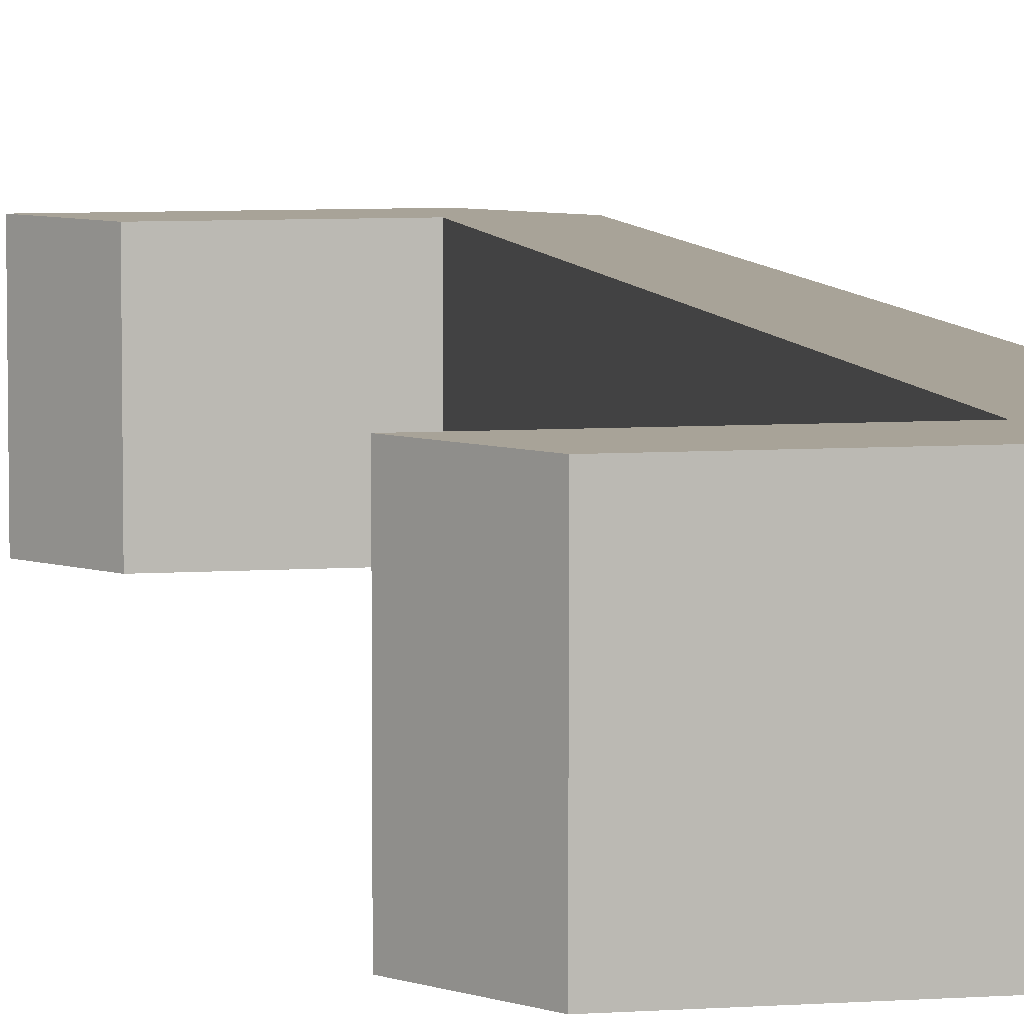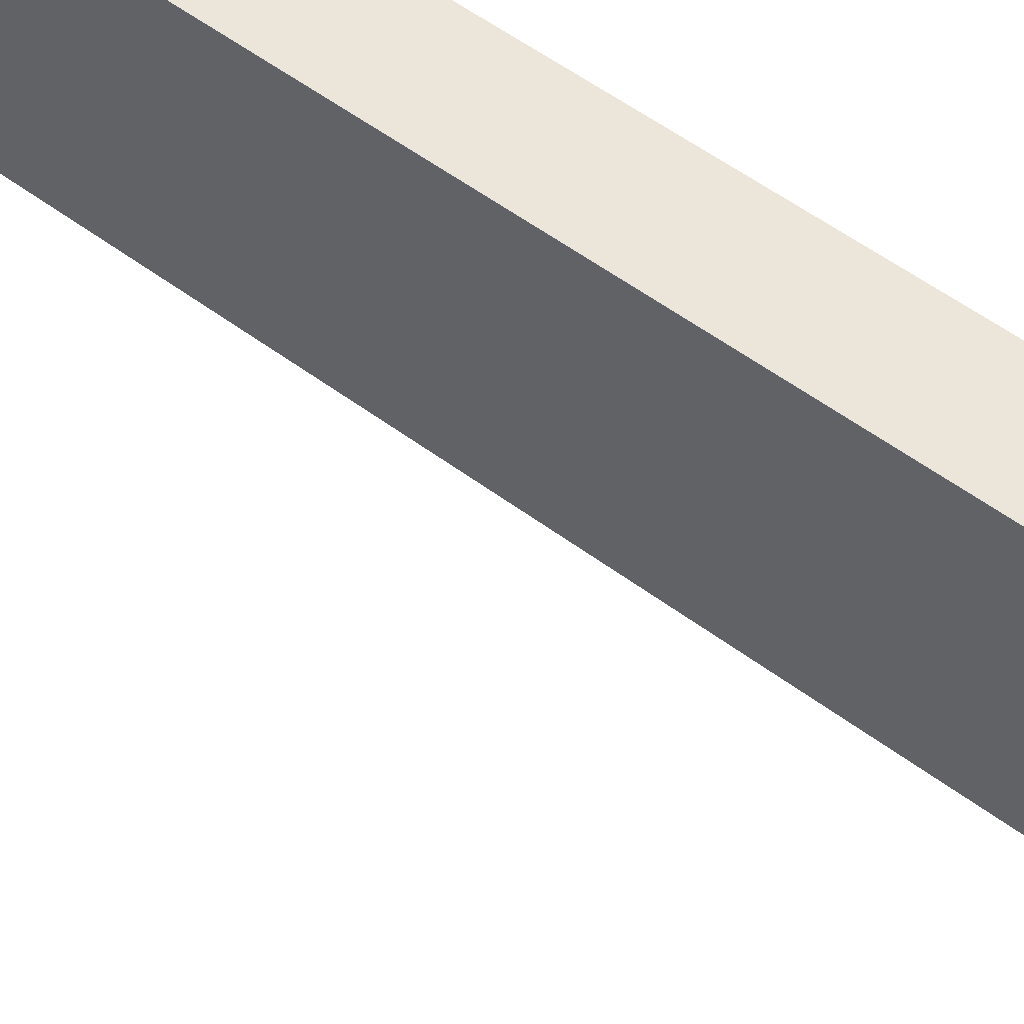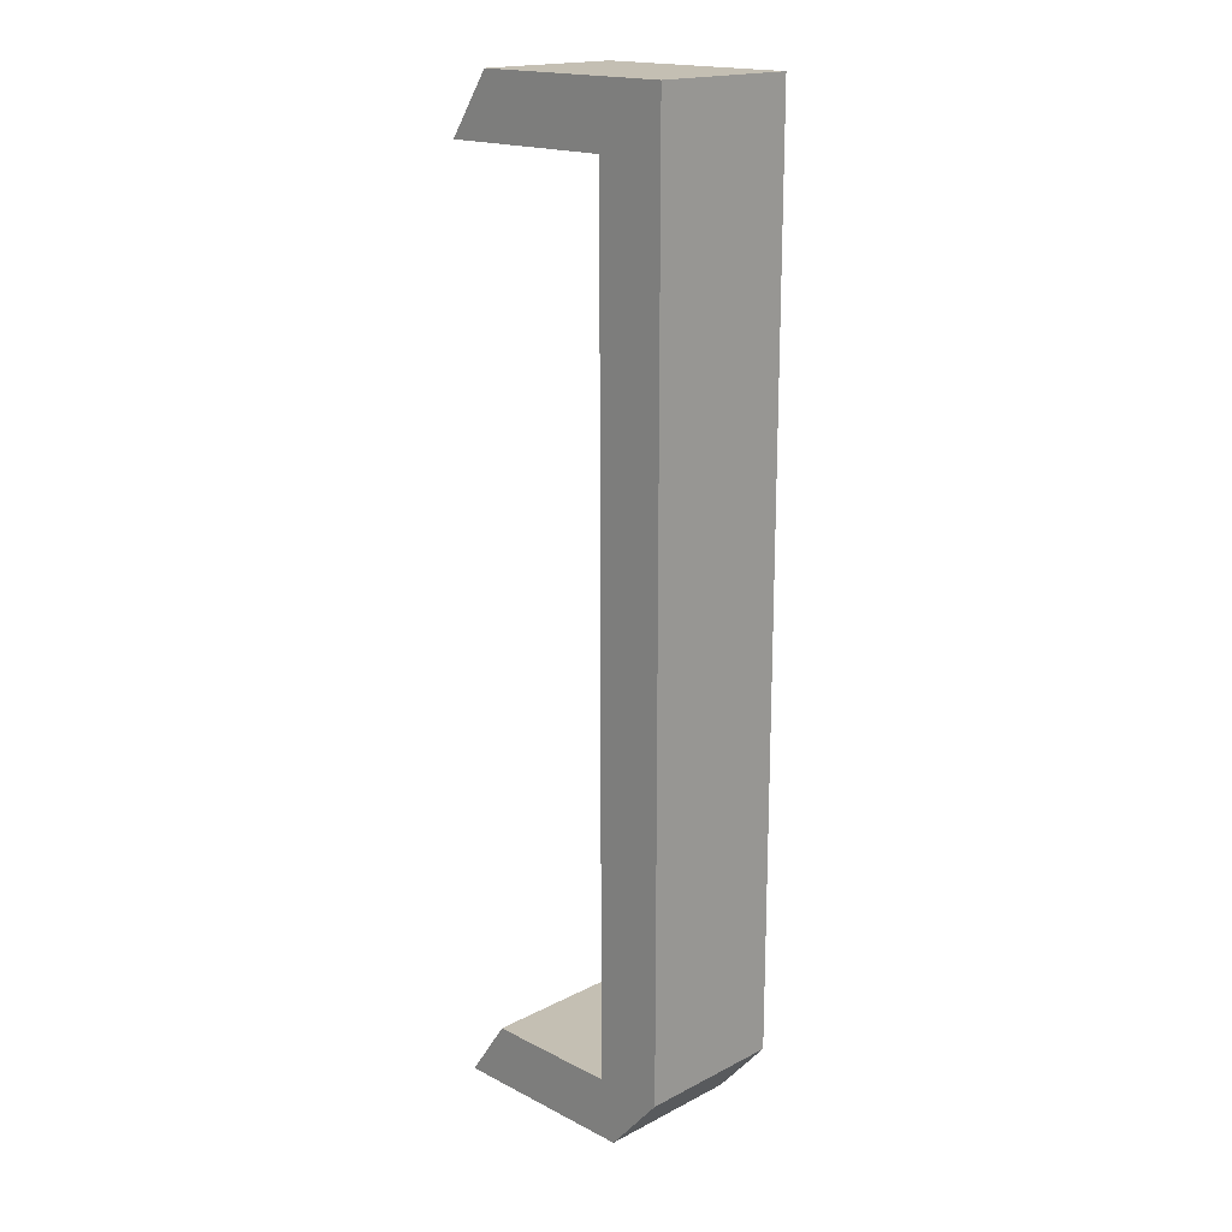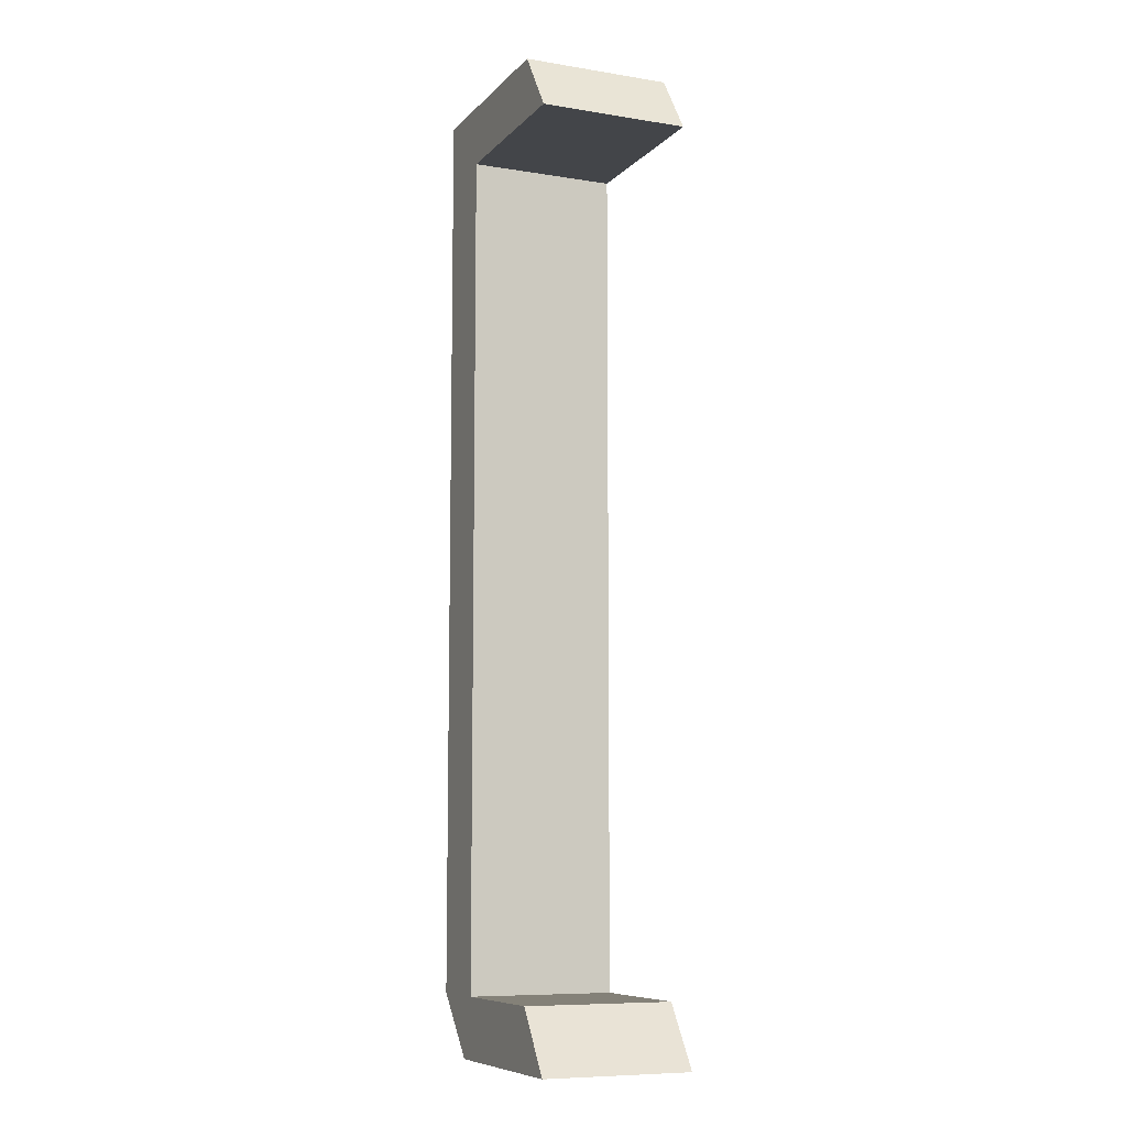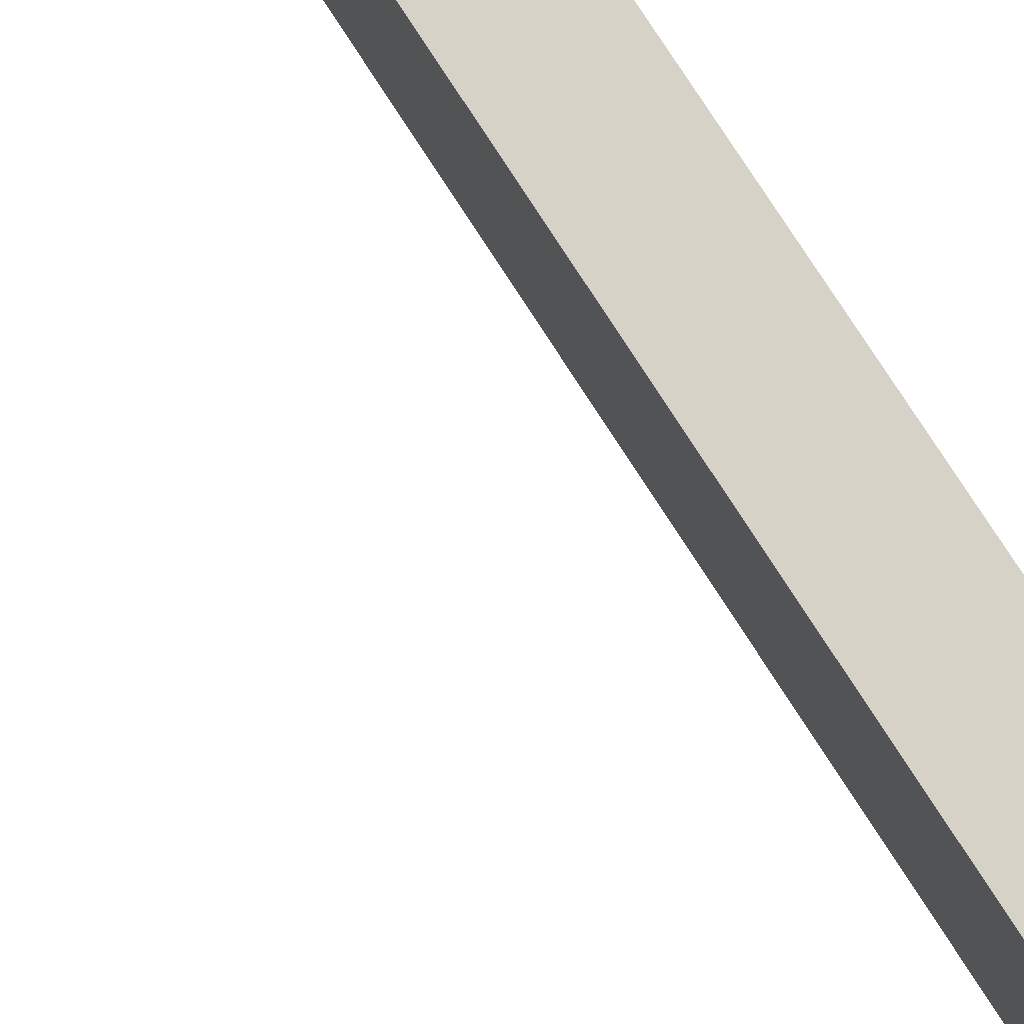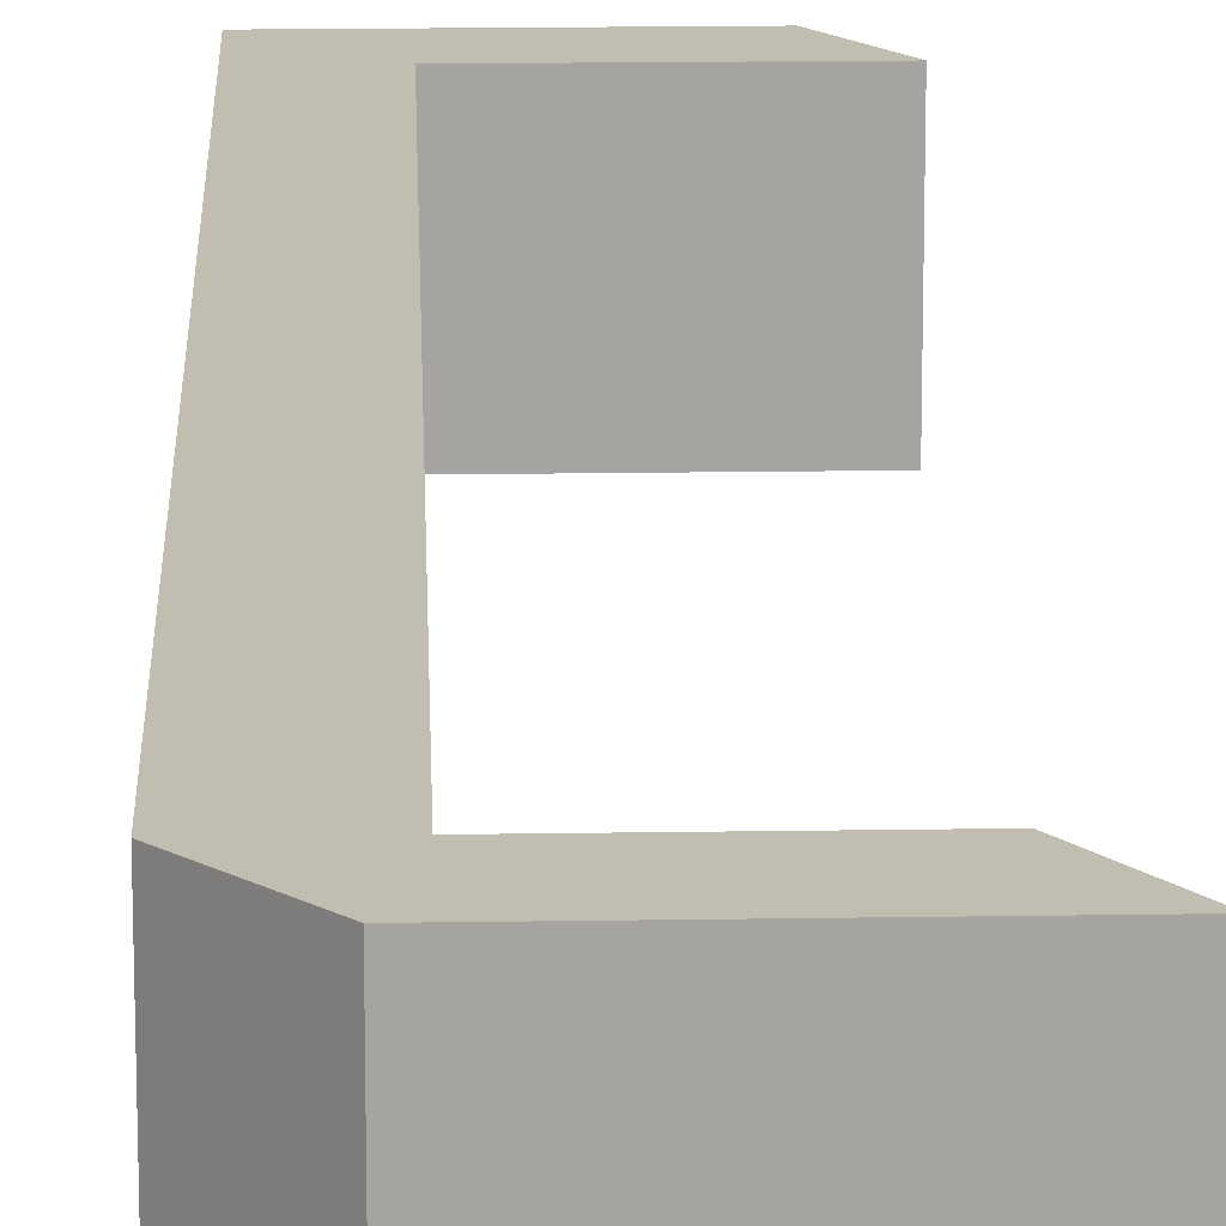
<metadata>
{"format":"obj","ext":"obj","renderer":"f3d","projection":"perspective","resolution":1024,"background":"white","views":[{"elev":6.9,"azim":168.6,"up":"+Z"},{"elev":46.8,"azim":131.6,"up":"+Z"},{"elev":17.9,"azim":-135.1,"up":"+Y"},{"elev":-8.6,"azim":66.5,"up":"+Y"},{"elev":77.7,"azim":147.2,"up":"+Z"},{"elev":16.7,"azim":-1.9,"up":"+Z"}]}
</metadata>
<code>
o left_square_bracket_Curve.091
v 0.08316 0.6073 0.05
v -0.03704 0.6073 0.05
v 0.05521 0.6485 0.05
v 0.08316 0.6073 -0.05
v 0.05521 0.6485 -0.05
v -0.03704 0.6073 -0.05
v -0.03704 0.04053 -0.05
v 0.05521 0.04053 -0.05
v -0.03704 0.04053 0.05
v 0.05521 0.04053 0.05
v 0.08316 -0 0.05
v -0.04752 -0 0.05
v 0.08316 0 -0.05
v -0.04752 0 -0.05
v -0.08316 0.04053 -0.05
v -0.08316 0.04053 0.05
v -0.08316 0.6485 -0.05
v -0.08316 0.6485 0.05
f 2 4 1
f 2 3 18
f 1 5 3
f 7 8 14
f 9 6 2
f 10 7 9
f 11 8 10
f 12 13 11
f 16 14 12
f 18 15 16
f 3 17 18
f 2 6 4
f 2 1 3
f 18 16 2
f 16 12 9
f 2 16 9
f 12 11 10
f 12 10 9
f 1 4 5
f 14 15 7
f 15 17 6
f 7 15 6
f 17 5 6
f 5 4 6
f 8 13 14
f 9 7 6
f 10 8 7
f 11 13 8
f 12 14 13
f 16 15 14
f 18 17 15
f 3 5 17

</code>
